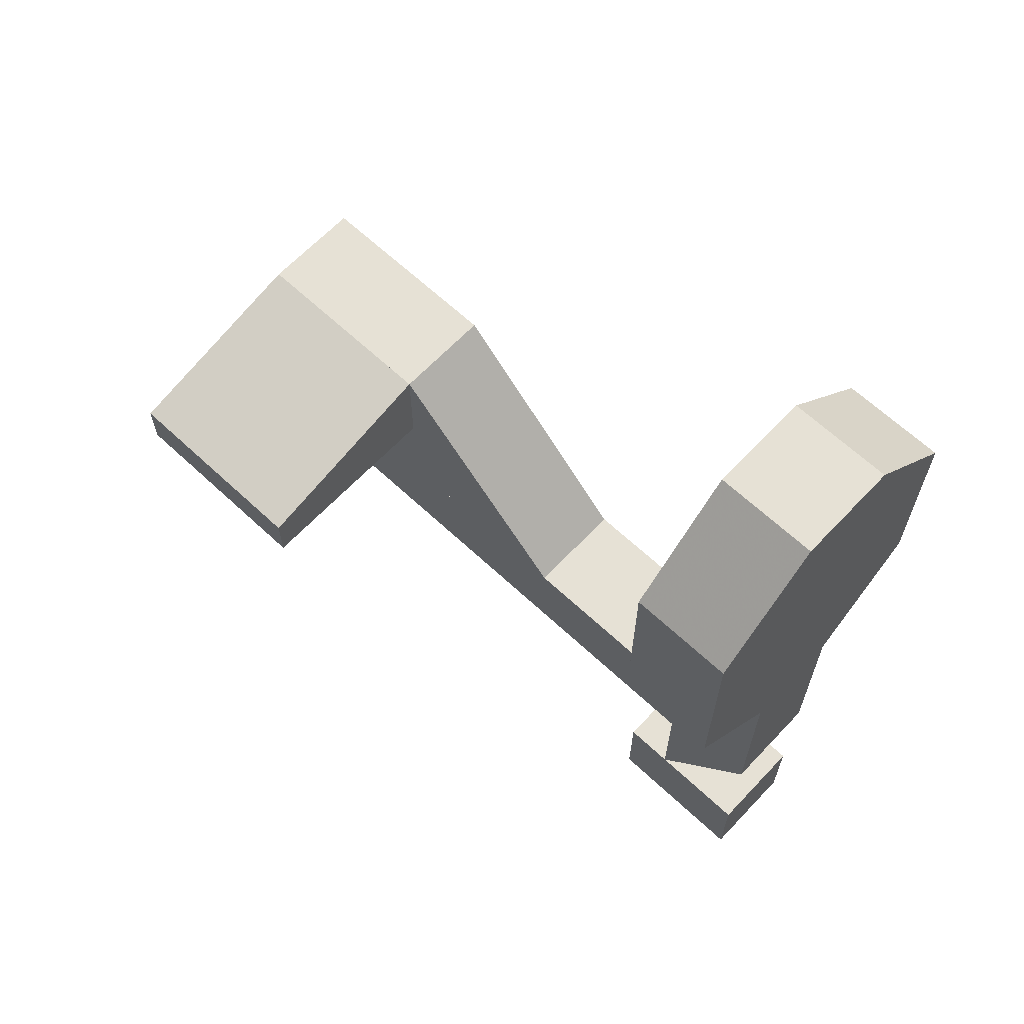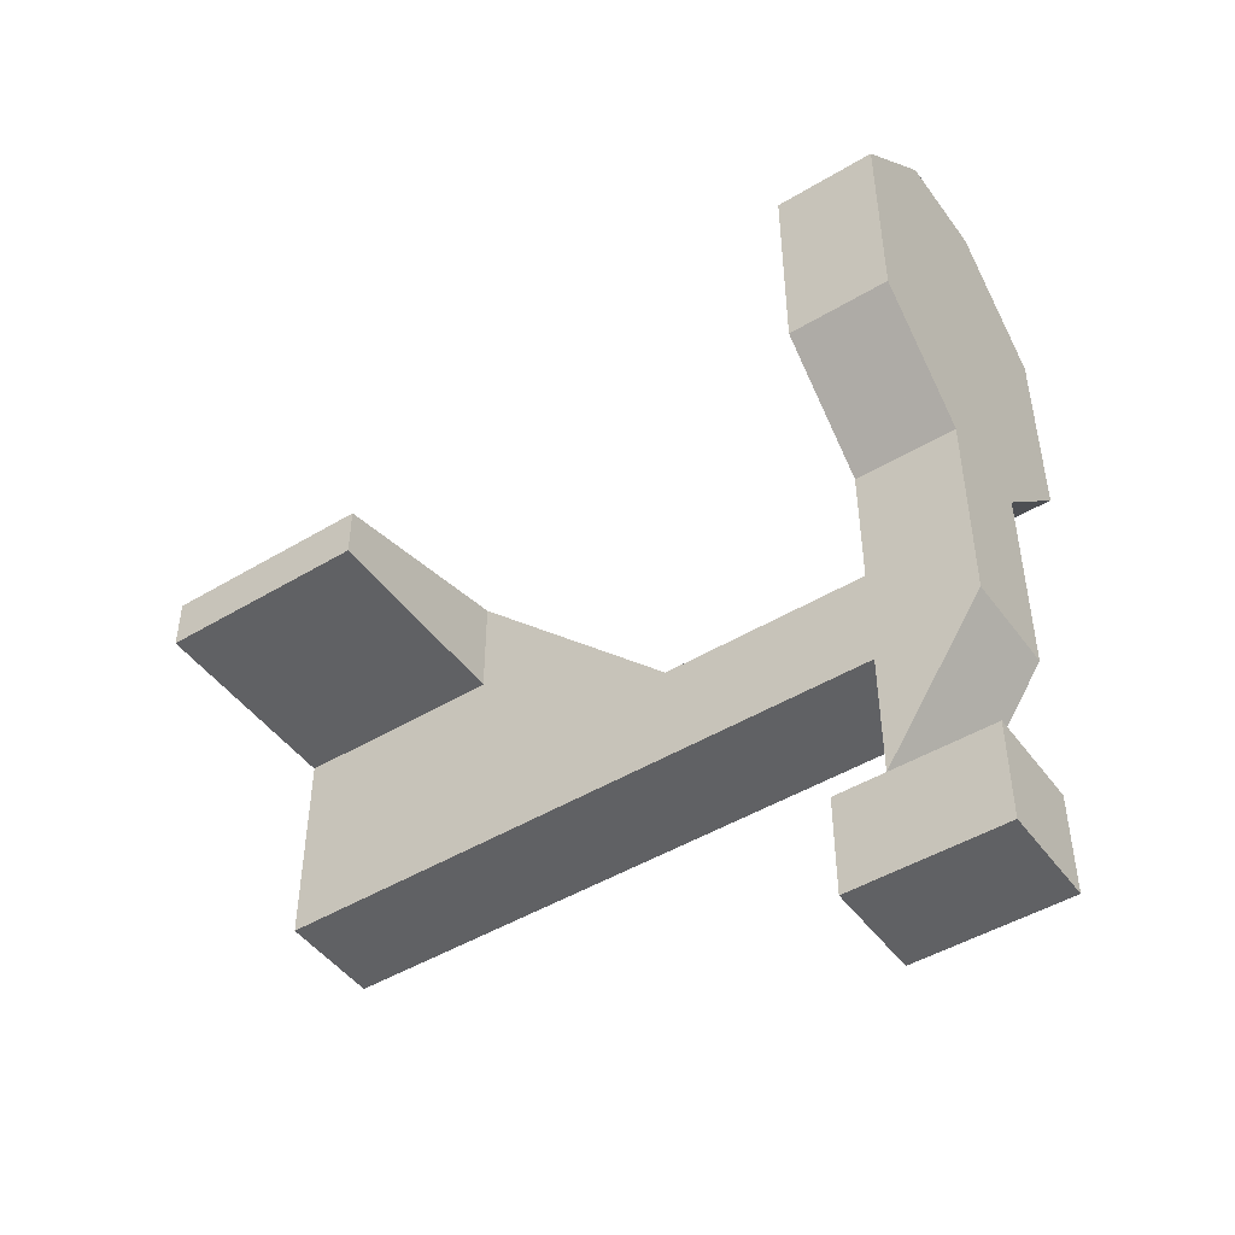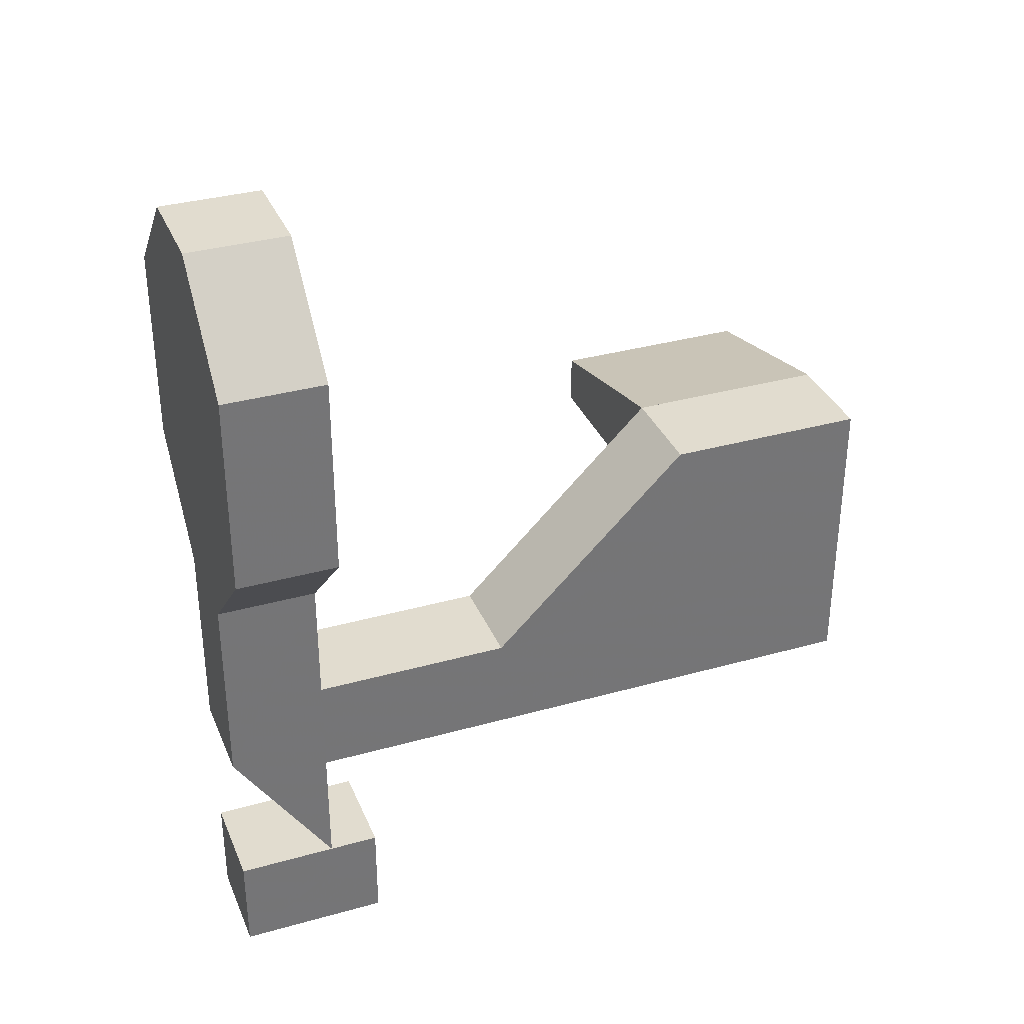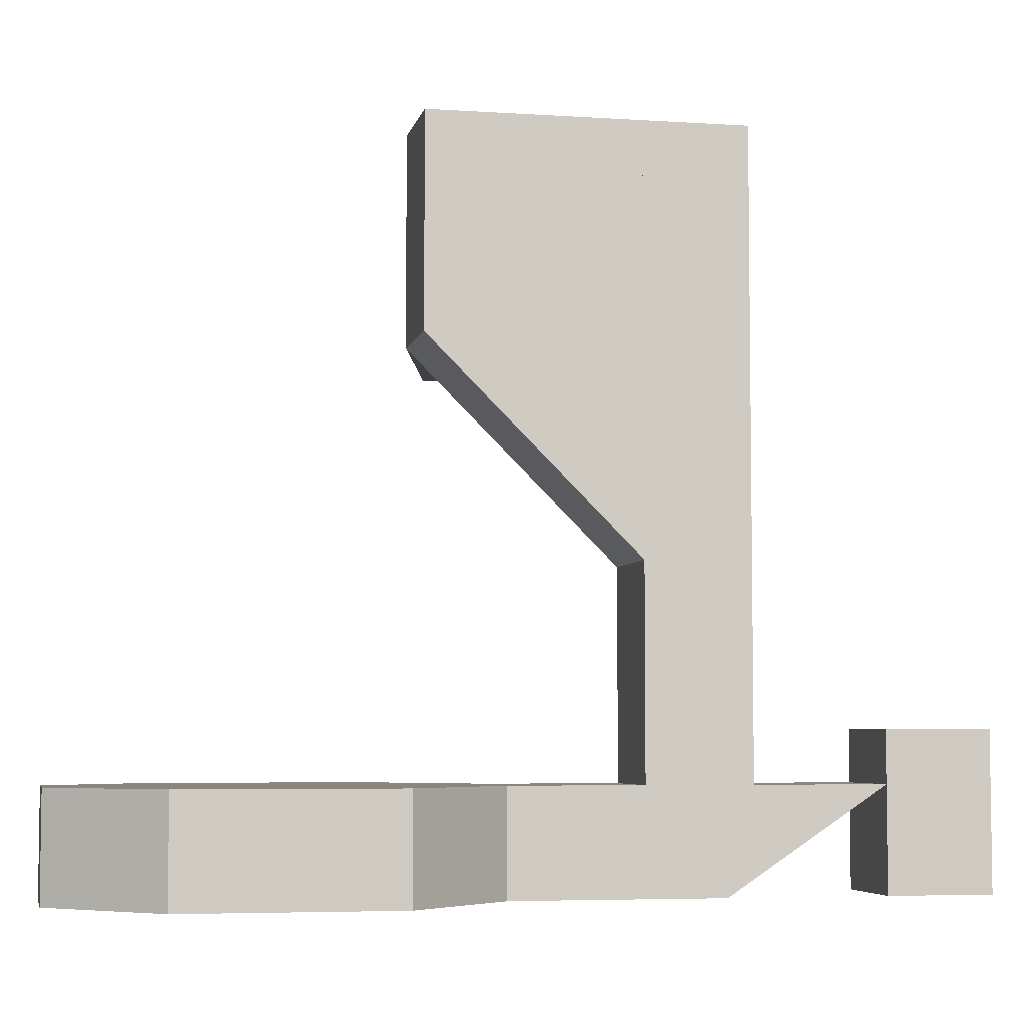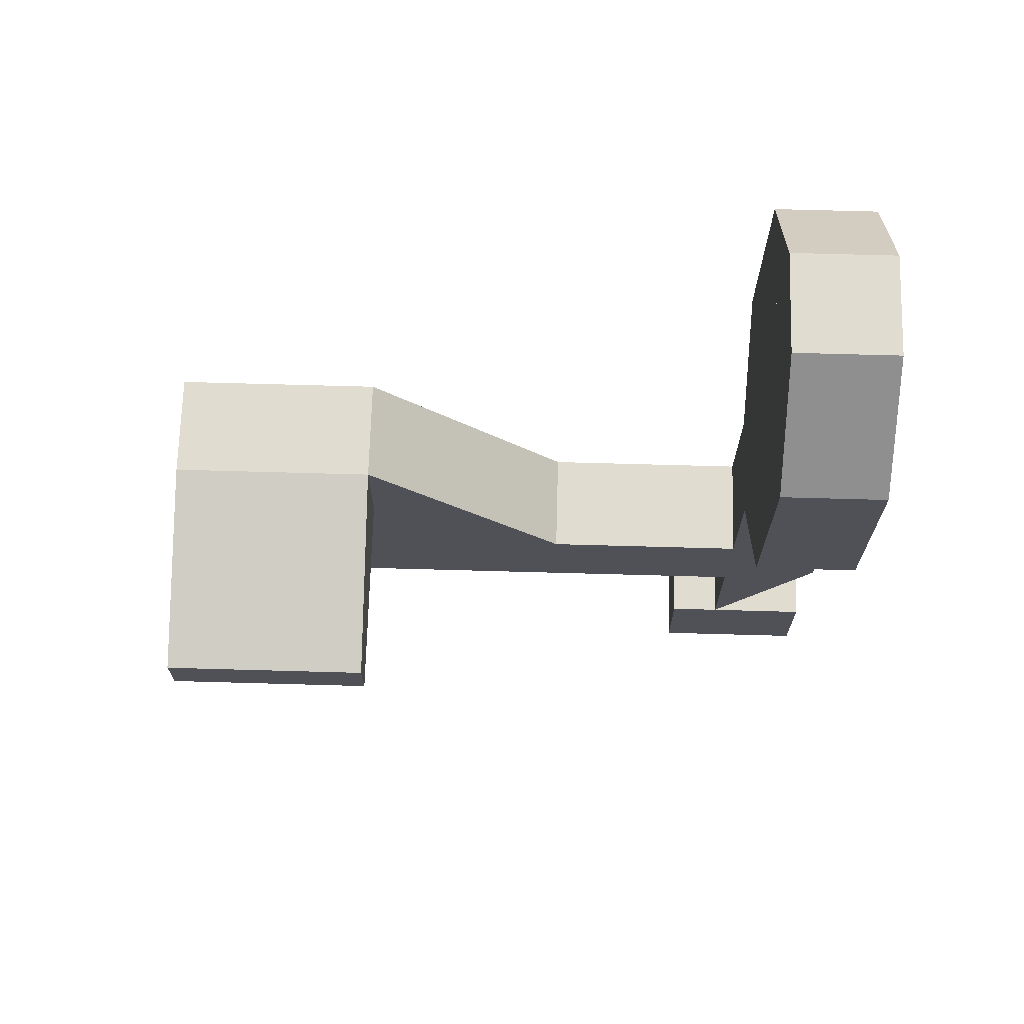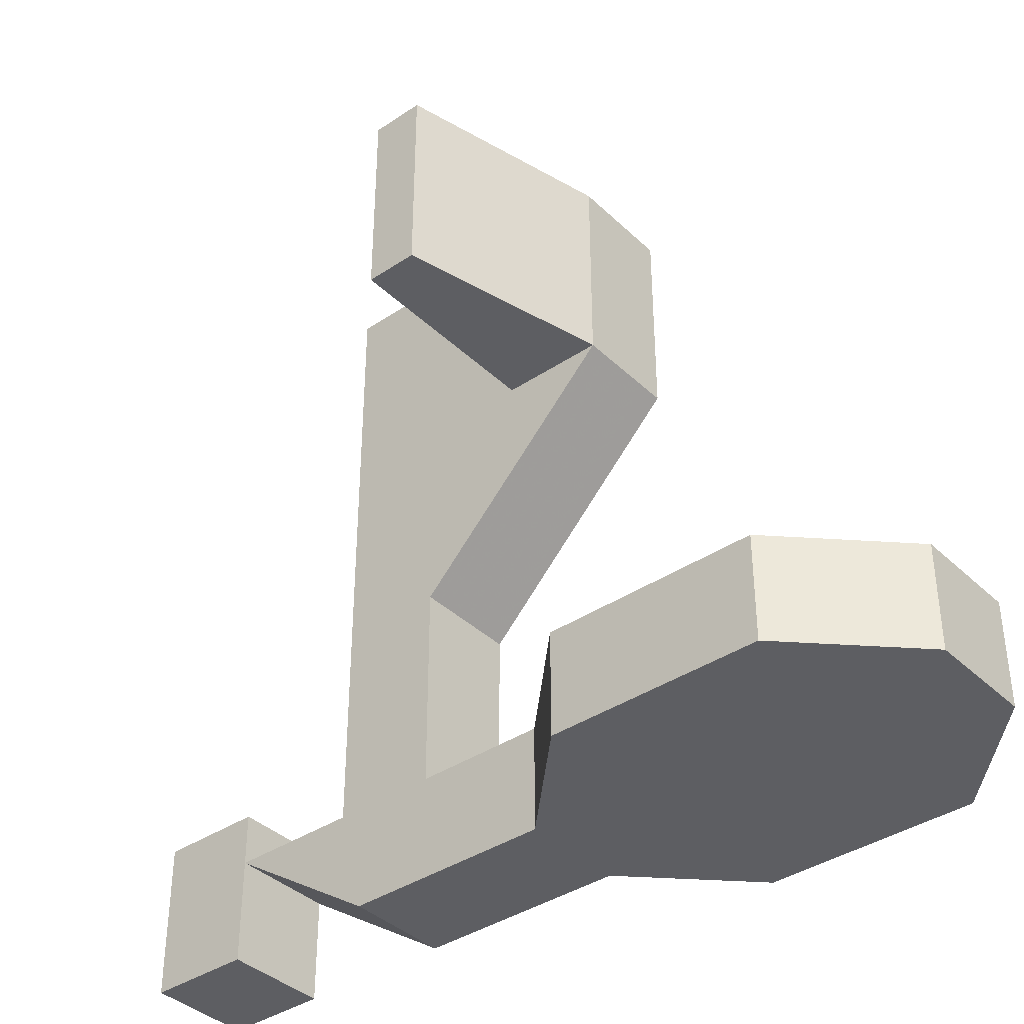
<metadata>
{"format":"obj","ext":"obj","renderer":"f3d","projection":"perspective","resolution":1024,"background":"white","views":[{"elev":64.5,"azim":133.3,"up":"+Y"},{"elev":-47.0,"azim":124.3,"up":"+Y"},{"elev":34.3,"azim":-110.7,"up":"+Y"},{"elev":-5.3,"azim":-101.7,"up":"+Z"},{"elev":69.5,"azim":91.6,"up":"+Y"},{"elev":-38.5,"azim":130.2,"up":"+Z"}]}
</metadata>
<code>
g HK416
v -1.188 2.406 -0.2812
v -1.125 2.406 -0.2812
v -1.125 2.406 -0.3438
v -1.188 2.406 -0.3438
v -1.188 2.188 -0.2812
v -1.125 2.188 -0.2812
v -1.125 2.281 -0.3438
v -1.188 2.281 -0.3438
f 1 2 3 4
f 8 7 6 5
f 2 1 5 6
f 4 3 7 8
f 3 2 6 7
f 1 4 8 5
v -1.25 2.469 -0.2812
v -1.062 2.469 -0.2812
v -1.062 2.469 -0.3438
v -1.25 2.469 -0.3438
v -1.188 2.406 -0.2812
v -1.125 2.406 -0.2812
v -1.125 2.406 -0.3438
v -1.188 2.406 -0.3438
f 9 10 11 12
f 16 15 14 13
f 10 9 13 14
f 12 11 15 16
f 11 10 14 15
f 9 12 16 13
v -1.25 2.594 -0.2812
v -1.062 2.594 -0.2812
v -1.062 2.594 -0.3438
v -1.25 2.594 -0.3438
v -1.25 2.469 -0.2812
v -1.062 2.469 -0.2812
v -1.062 2.469 -0.3438
v -1.25 2.469 -0.3438
f 17 18 19 20
f 24 23 22 21
f 18 17 21 22
f 20 19 23 24
f 19 18 22 23
f 17 20 24 21
v -1.188 2.656 -0.2812
v -1.125 2.656 -0.2812
v -1.125 2.656 -0.3438
v -1.188 2.656 -0.3438
v -1.25 2.594 -0.2812
v -1.062 2.594 -0.2812
v -1.062 2.594 -0.3438
v -1.25 2.594 -0.3438
f 25 26 27 28
f 32 31 30 29
f 26 25 29 30
f 28 27 31 32
f 27 26 30 31
f 25 28 32 29
v -1.188 2.188 -0.25
v -1.125 2.188 -0.25
v -1.125 2.188 -0.3438
v -1.188 2.188 -0.3438
v -1.188 2.125 -0.25
v -1.125 2.125 -0.25
v -1.125 2.125 -0.3438
v -1.188 2.125 -0.3438
f 33 34 35 36
f 40 39 38 37
f 34 33 37 38
f 36 35 39 40
f 35 34 38 39
f 33 36 40 37
v -1.188 2.328 0.09375
v -1.125 2.328 0.09375
v -1.125 2.328 -0.2812
v -1.188 2.328 -0.2812
v -1.188 2.266 0.09375
v -1.125 2.266 0.09375
v -1.125 2.266 -0.2812
v -1.188 2.266 -0.2812
f 41 42 43 44
f 48 47 46 45
f 42 41 45 46
f 44 43 47 48
f 43 42 46 47
f 41 44 48 45
v -1.188 2.453 0.09375
v -1.125 2.453 0.09375
v -1.125 2.453 -0.03125
v -1.188 2.453 -0.03125
v -1.188 2.328 0.09375
v -1.125 2.328 0.09375
v -1.125 2.328 -0.1562
v -1.188 2.328 -0.1562
f 49 50 51 52
f 56 55 54 53
f 50 49 53 54
f 52 51 55 56
f 51 50 54 55
f 49 52 56 53
v -1.125 2.453 0.09375
v -1 2.422 0.09375
v -1 2.422 -0.03125
v -1.125 2.453 -0.03125
v -1.125 2.391 0.09375
v -1 2.391 0.09375
v -1 2.391 -0.03125
v -1.125 2.391 -0.03125
f 57 58 59 60
f 64 63 62 61
f 58 57 61 62
f 60 59 63 64
f 59 58 62 63
f 57 60 64 61

</code>
